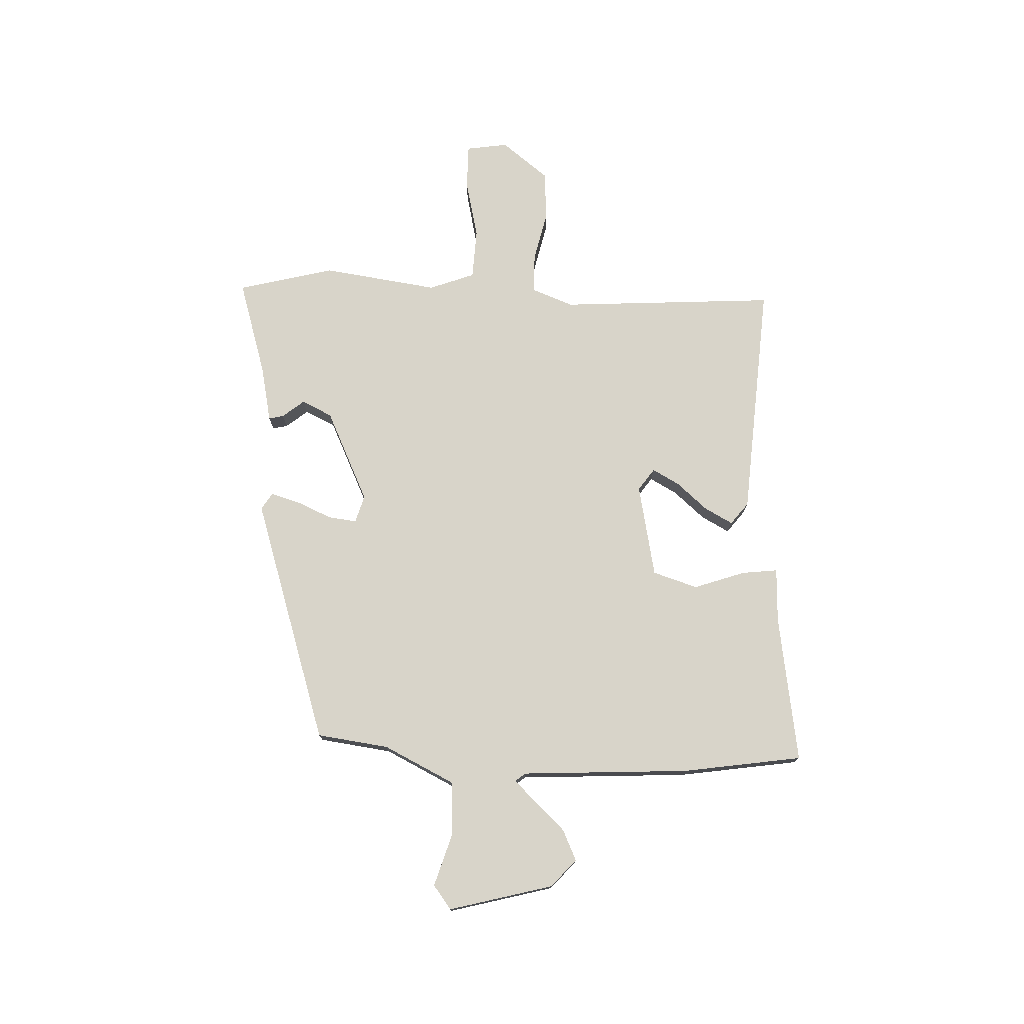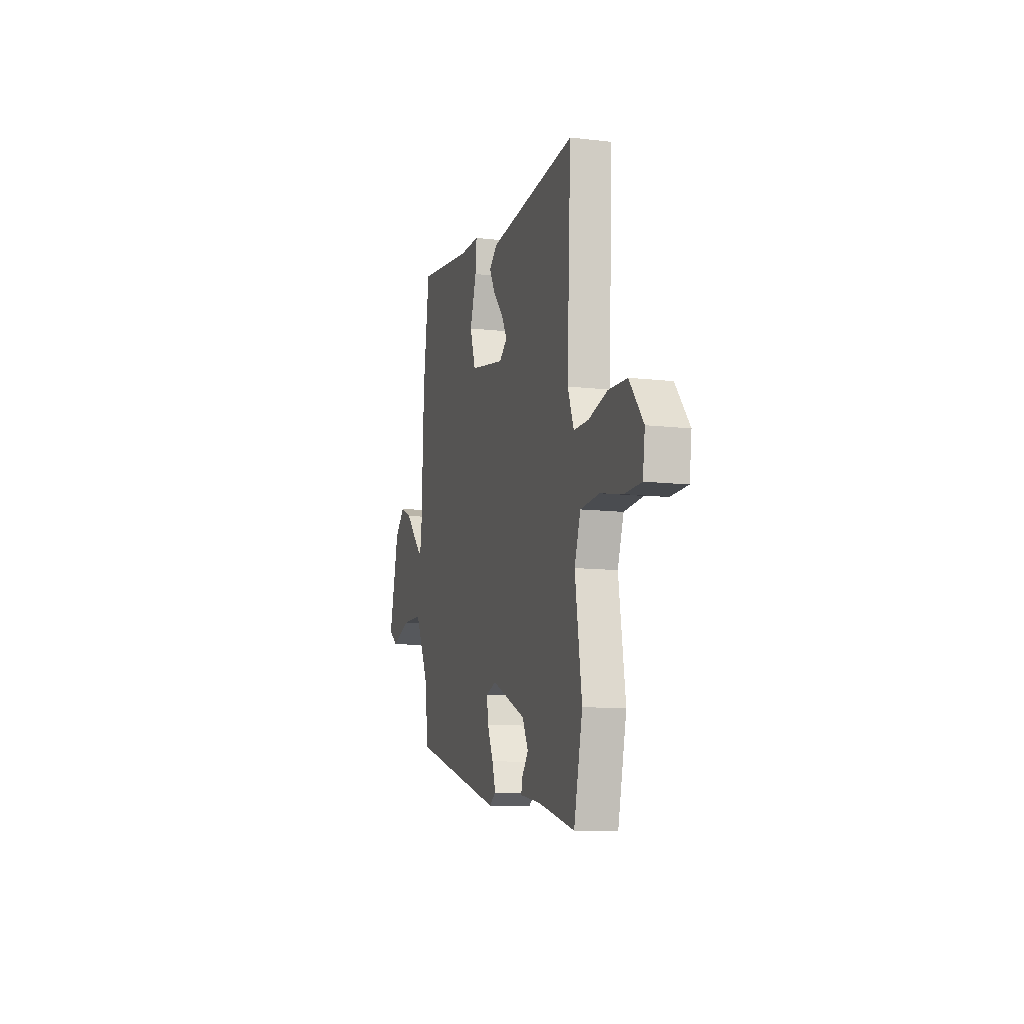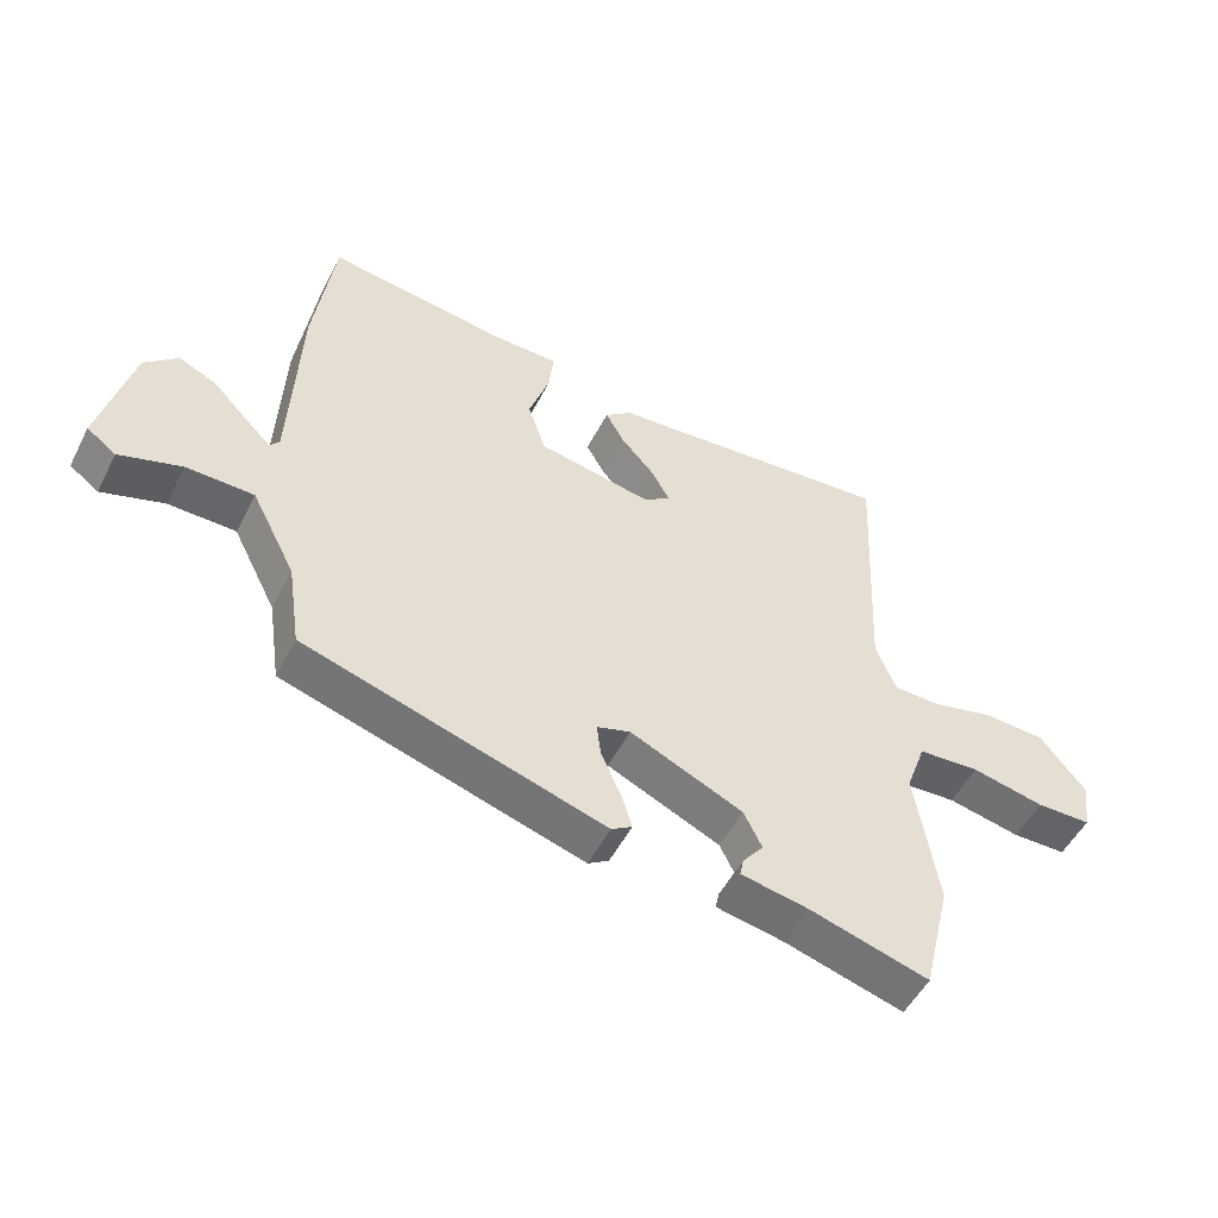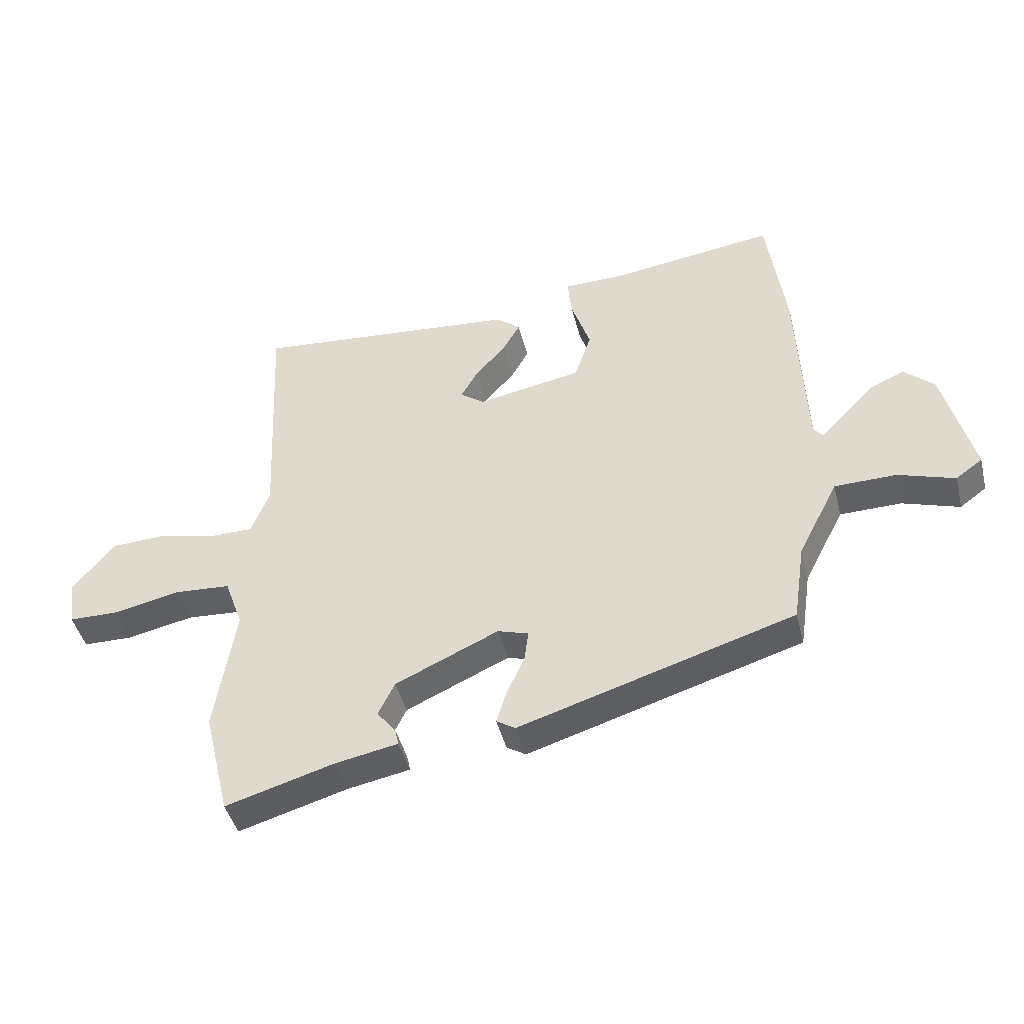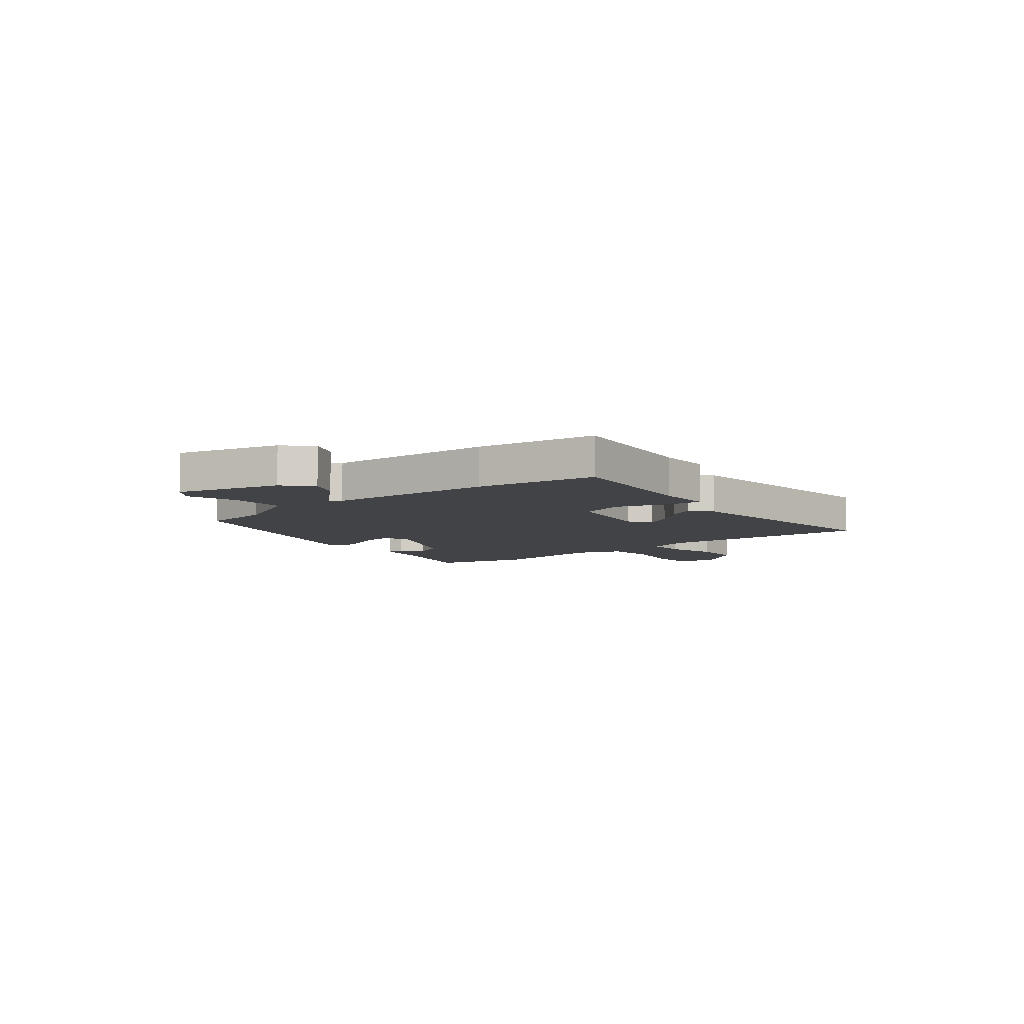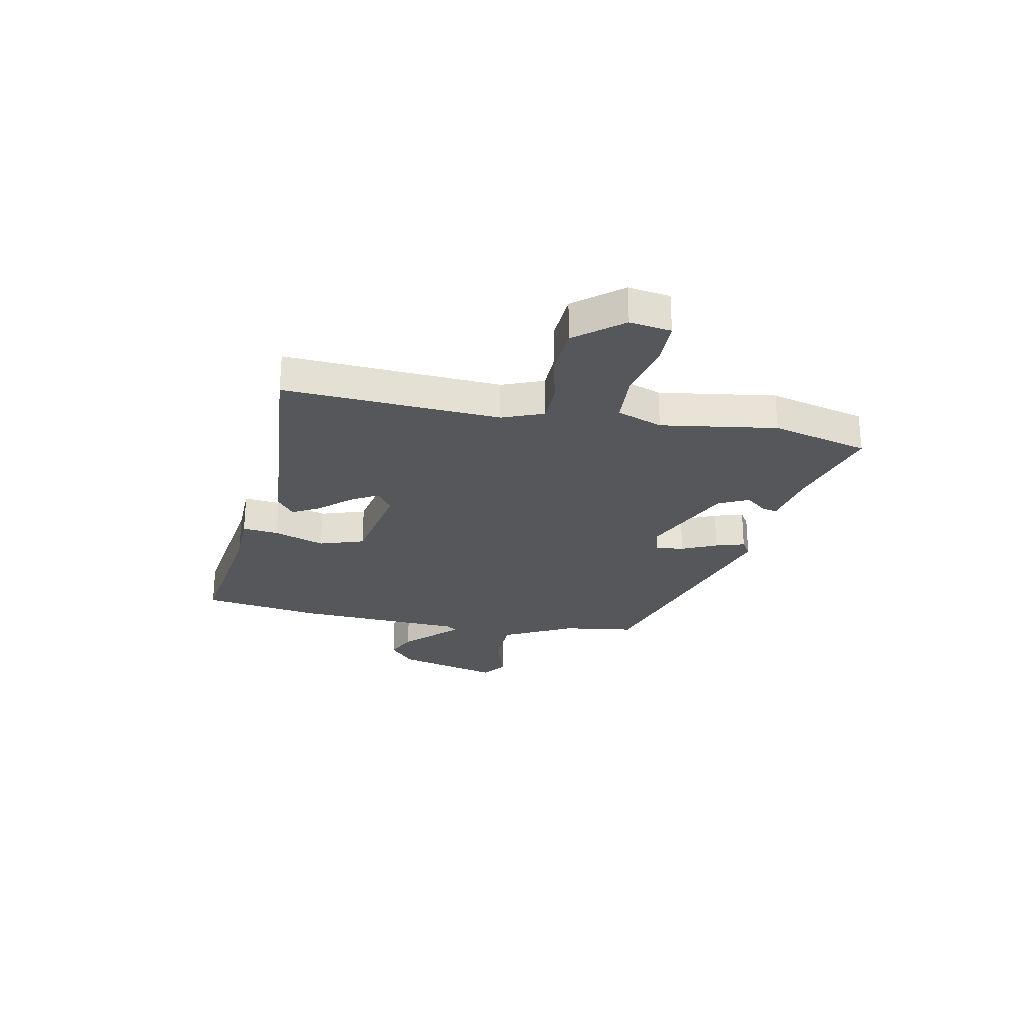
<metadata>
{"format":"obj","ext":"obj","renderer":"f3d","projection":"perspective","resolution":1024,"background":"white","views":[{"elev":75.6,"azim":-88.6,"up":"+Y"},{"elev":-11.4,"azim":74.2,"up":"+Z"},{"elev":-51.5,"azim":-26.6,"up":"+Z"},{"elev":-44.1,"azim":-166.1,"up":"+Z"},{"elev":-7.1,"azim":-51.0,"up":"+Y"},{"elev":-26.5,"azim":78.4,"up":"+Y"}]}
</metadata>
<code>
v 0.52 0.07 -0.418
v 0.476 0.07 -0.6
v 0.293 0.07 -0.547
v 0.188 0.07 -0.527
v 0.194 0.07 -0.499
v 0.226 0.07 -0.458
v 0.198 0.07 -0.401
v 0.024 0.07 -0.322
v -0.028 0.07 -0.338
v -0.021 0.07 -0.391
v 0.009 0.07 -0.457
v 0.026 0.07 -0.512
v -0.006 0.07 -0.532
v -0.469 0.07 -0.39
v -0.489 0.07 -0.255
v -0.557 0.07 -0.122
v -0.661 0.07 -0.12
v -0.757 0.07 -0.151
v -0.802 0.07 -0.118
v -0.753 0.07 0.078
v -0.702 0.07 0.125
v -0.644 0.07 0.099
v -0.59 0.07 0.043
v -0.55 0.07 0.003
v -0.535 0.07 0.022
v -0.522 0.07 0.339
v -0.491 0.07 0.565
v -0.213 0.07 0.526
v -0.11 0.07 0.524
v -0.117 0.07 0.456
v -0.149 0.07 0.36
v -0.121 0.07 0.276
v 0.055 0.07 0.243
v 0.096 0.07 0.273
v 0.067 0.07 0.324
v 0.016 0.07 0.381
v -0.013 0.07 0.433
v 0.028 0.07 0.466
v 0.475 0.07 0.504
v 0.455 0.07 0.096
v 0.486 0.07 0.018
v 0.56 0.07 0.017
v 0.655 0.07 0.04
v 0.749 0.07 0.035
v 0.819 0.07 -0.052
v 0.808 0.07 -0.131
v 0.724 0.07 -0.132
v 0.612 0.07 -0.108
v 0.517 0.07 -0.114
v 0.486 0.07 -0.2
v 0.52 0 -0.418
v 0.476 0 -0.6
v 0.293 0 -0.547
v 0.188 0 -0.527
v 0.194 0 -0.499
v 0.226 0 -0.458
v 0.198 0 -0.401
v 0.024 0 -0.322
v -0.028 0 -0.338
v -0.021 0 -0.391
v 0.009 0 -0.457
v 0.026 0 -0.512
v -0.006 0 -0.532
v -0.469 0 -0.39
v -0.489 0 -0.255
v -0.557 0 -0.122
v -0.661 0 -0.12
v -0.757 0 -0.151
v -0.802 0 -0.118
v -0.753 0 0.078
v -0.702 0 0.125
v -0.644 0 0.099
v -0.59 0 0.043
v -0.55 0 0.003
v -0.535 0 0.022
v -0.522 0 0.339
v -0.491 0 0.565
v -0.213 0 0.526
v -0.11 0 0.524
v -0.117 0 0.456
v -0.149 0 0.36
v -0.121 0 0.276
v 0.055 0 0.243
v 0.096 0 0.273
v 0.067 0 0.324
v 0.016 0 0.381
v -0.013 0 0.433
v 0.028 0 0.466
v 0.475 0 0.504
v 0.455 0 0.096
v 0.486 0 0.018
v 0.56 0 0.017
v 0.655 0 0.04
v 0.749 0 0.035
v 0.819 0 -0.052
v 0.808 0 -0.131
v 0.724 0 -0.132
v 0.612 0 -0.108
v 0.517 0 -0.114
v 0.486 0 -0.2
f 46 47 48
f 45 46 48
f 44 45 48
f 43 44 48
f 42 43 48
f 41 42 48 49
f 40 41 49 50
f 38 39 40
f 37 38 40
f 36 37 40
f 35 36 40
f 34 35 40 50
f 28 29 30 31
f 28 31 32
f 27 28 32
f 26 27 32
f 25 26 32
f 24 25 32 33
f 21 22 23
f 20 21 23
f 19 20 23
f 18 19 23
f 17 18 23
f 16 17 23 24
f 15 16 24 33
f 13 14 15
f 12 13 15
f 11 12 15
f 10 11 15
f 9 10 15
f 15 33 34
f 9 15 34
f 8 9 34
f 3 4 5 6
f 3 6 7
f 2 3 7
f 1 2 7
f 8 34 50
f 7 8 50
f 1 7 50
f 98 97 96
f 98 96 95
f 98 95 94
f 98 94 93
f 98 93 92
f 99 98 92 91
f 100 99 91 90
f 90 89 88
f 90 88 87
f 90 87 86
f 90 86 85
f 100 90 85 84
f 81 80 79 78
f 82 81 78
f 82 78 77
f 82 77 76
f 82 76 75
f 83 82 75 74
f 73 72 71
f 73 71 70
f 73 70 69
f 73 69 68
f 73 68 67
f 74 73 67 66
f 83 74 66 65
f 65 64 63
f 65 63 62
f 65 62 61
f 65 61 60
f 65 60 59
f 84 83 65
f 84 65 59
f 84 59 58
f 56 55 54 53
f 57 56 53
f 57 53 52
f 57 52 51
f 100 84 58
f 100 58 57
f 100 57 51
f 1 51 52 2
f 2 52 53 3
f 3 53 54 4
f 4 54 55 5
f 5 55 56 6
f 6 56 57 7
f 7 57 58 8
f 8 58 59 9
f 9 59 60 10
f 10 60 61 11
f 11 61 62 12
f 12 62 63 13
f 13 63 64 14
f 14 64 65 15
f 15 65 66 16
f 16 66 67 17
f 17 67 68 18
f 18 68 69 19
f 19 69 70 20
f 20 70 71 21
f 21 71 72 22
f 22 72 73 23
f 23 73 74 24
f 24 74 75 25
f 25 75 76 26
f 26 76 77 27
f 27 77 78 28
f 28 78 79 29
f 29 79 80 30
f 30 80 81 31
f 31 81 82 32
f 32 82 83 33
f 33 83 84 34
f 34 84 85 35
f 35 85 86 36
f 36 86 87 37
f 37 87 88 38
f 38 88 89 39
f 39 89 90 40
f 40 90 91 41
f 41 91 92 42
f 42 92 93 43
f 43 93 94 44
f 44 94 95 45
f 45 95 96 46
f 46 96 97 47
f 47 97 98 48
f 48 98 99 49
f 49 99 100 50
f 50 100 51 1

</code>
